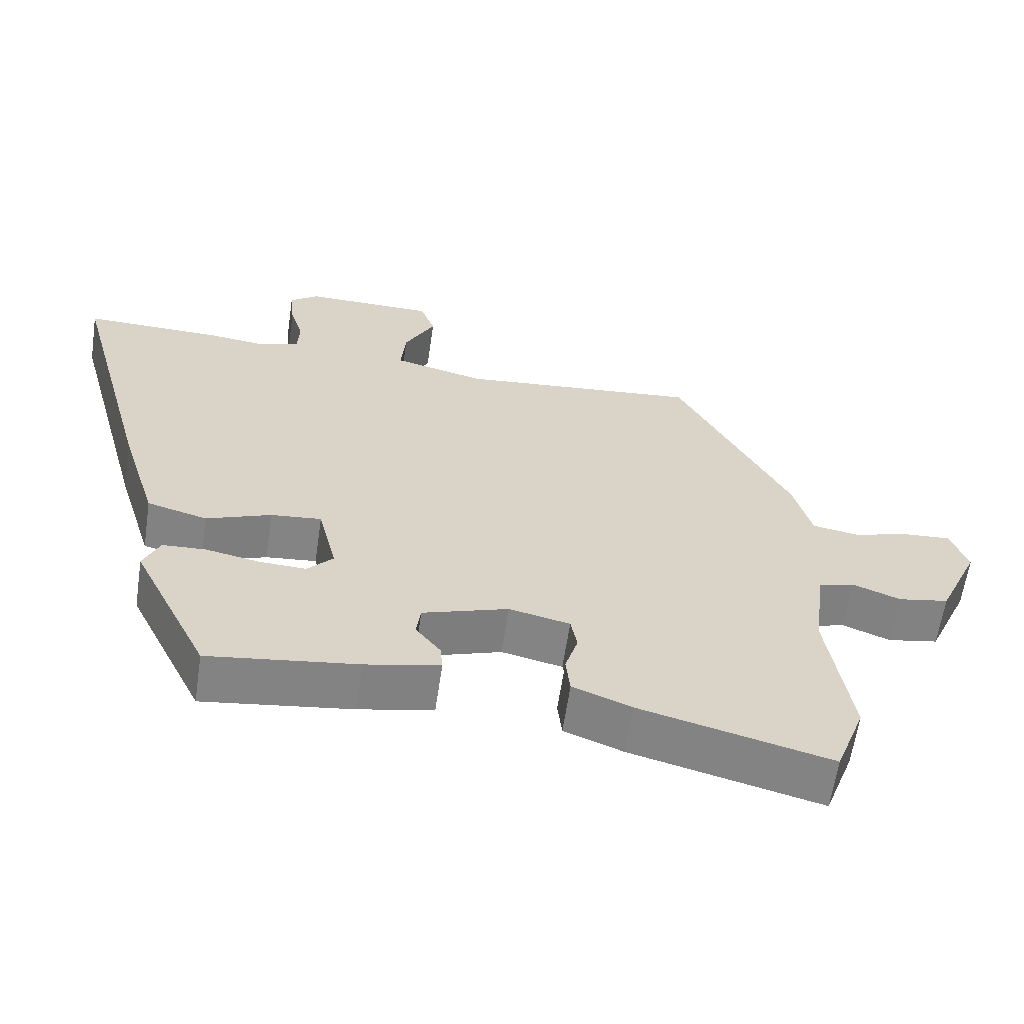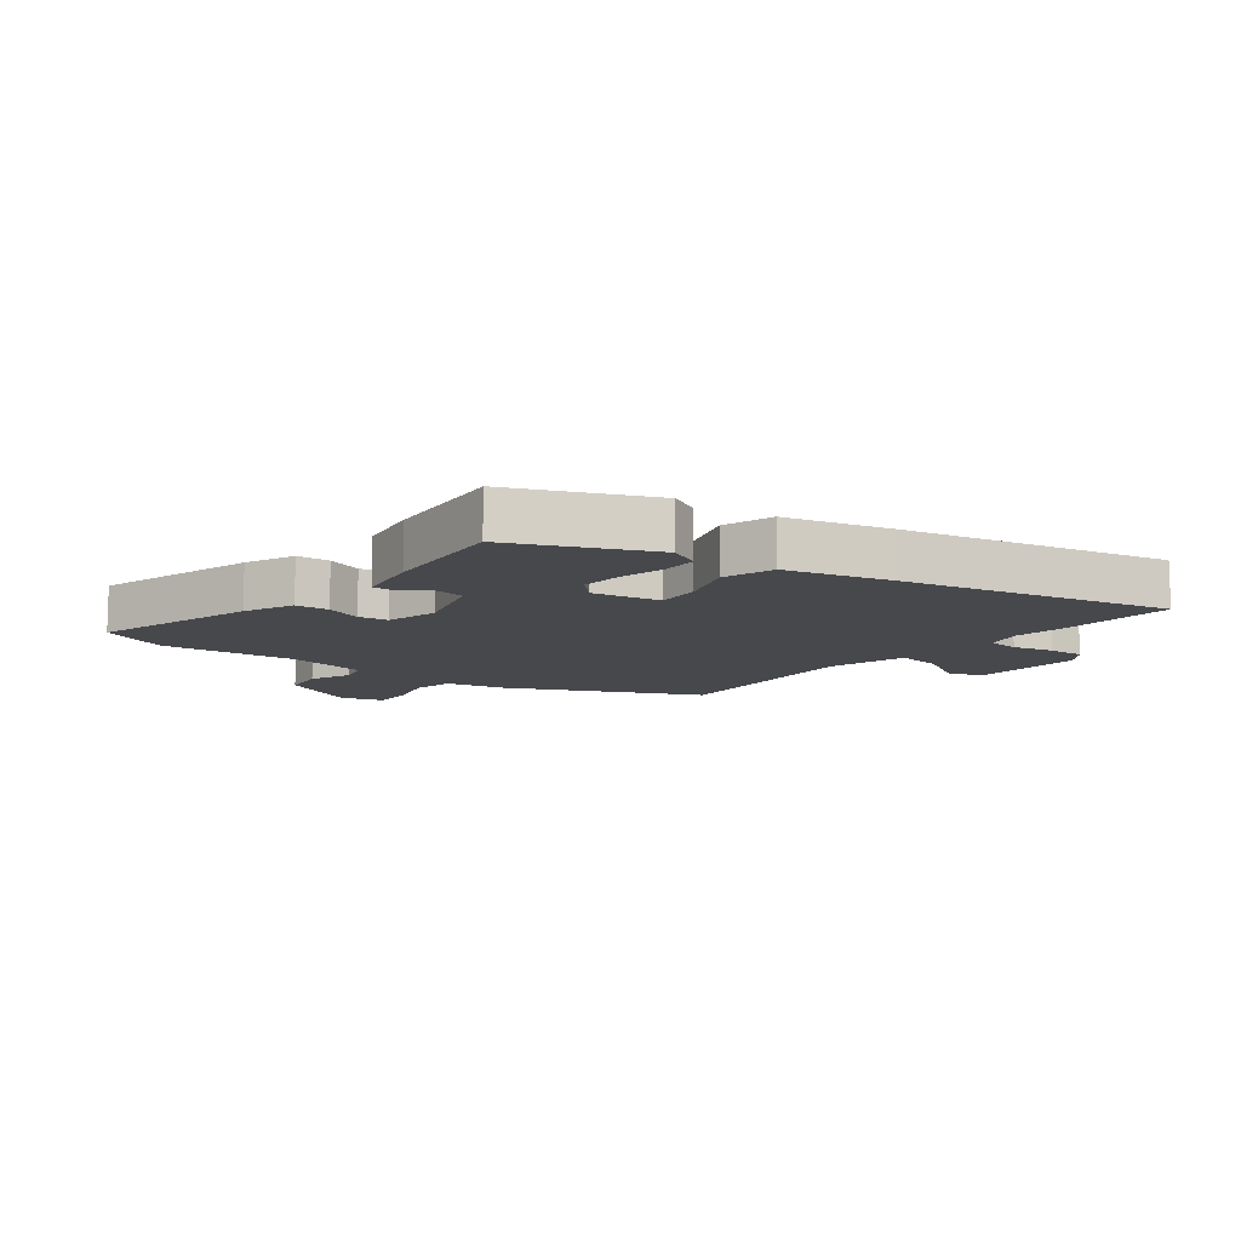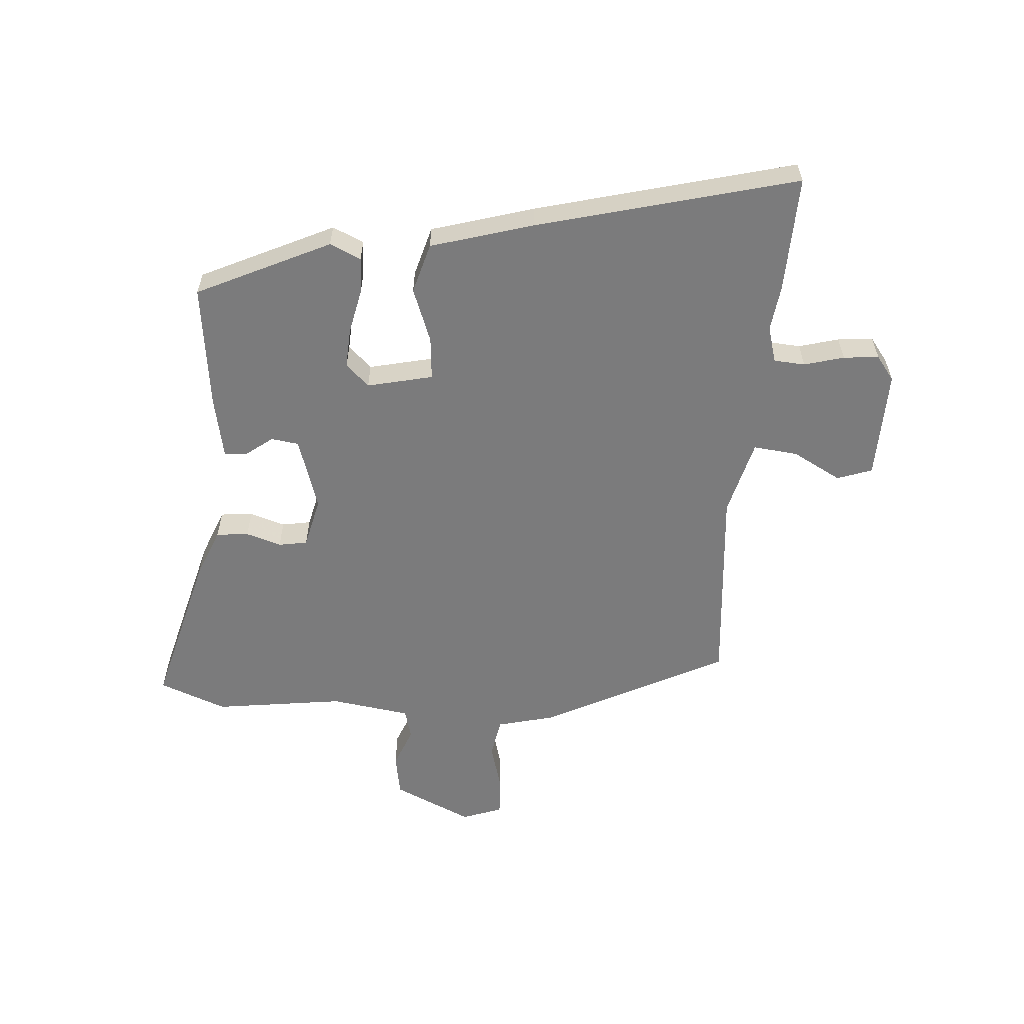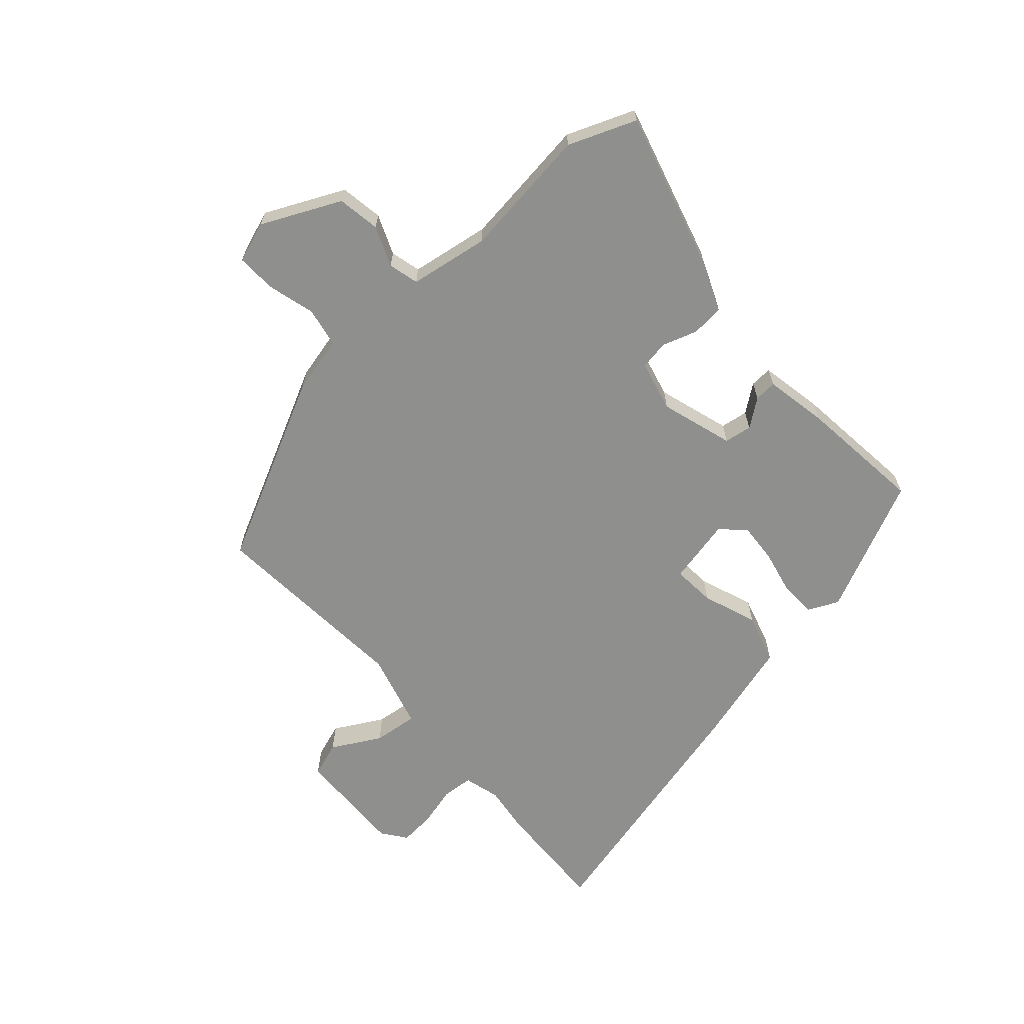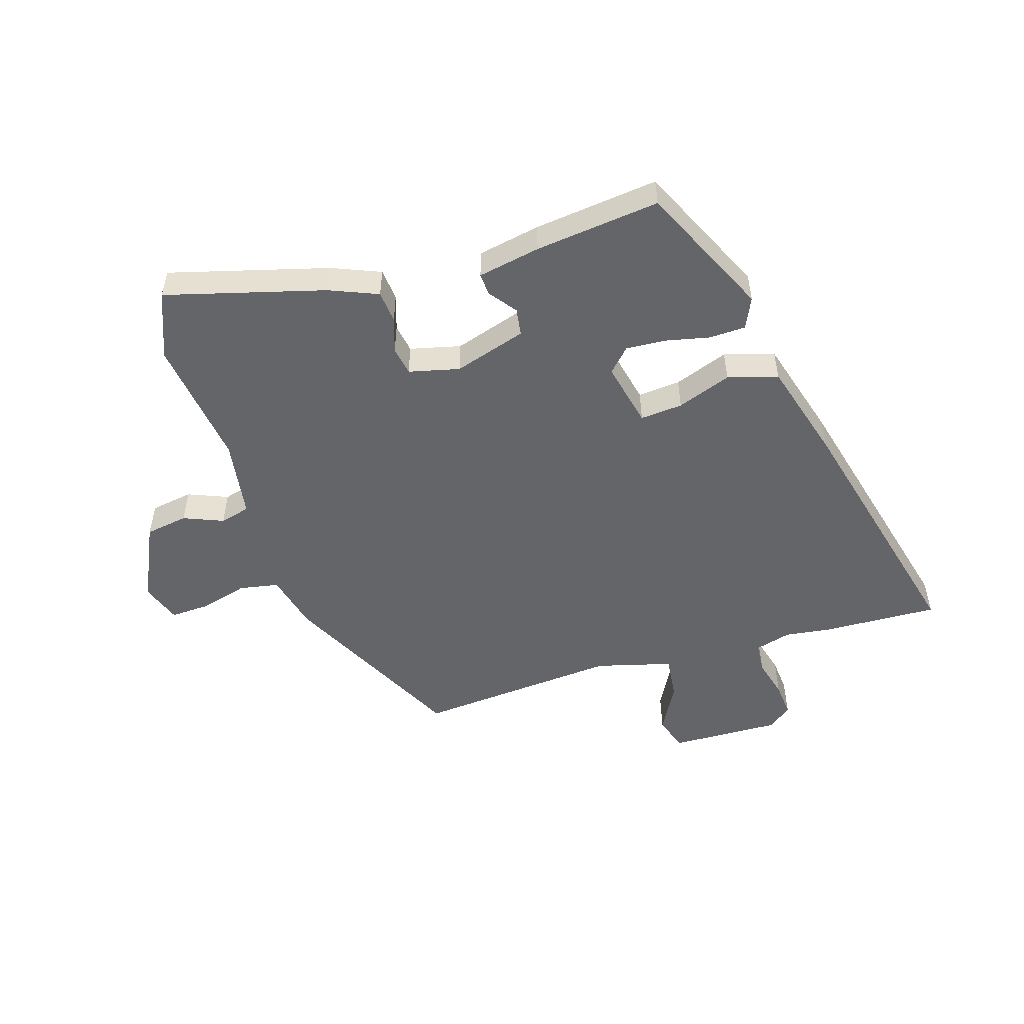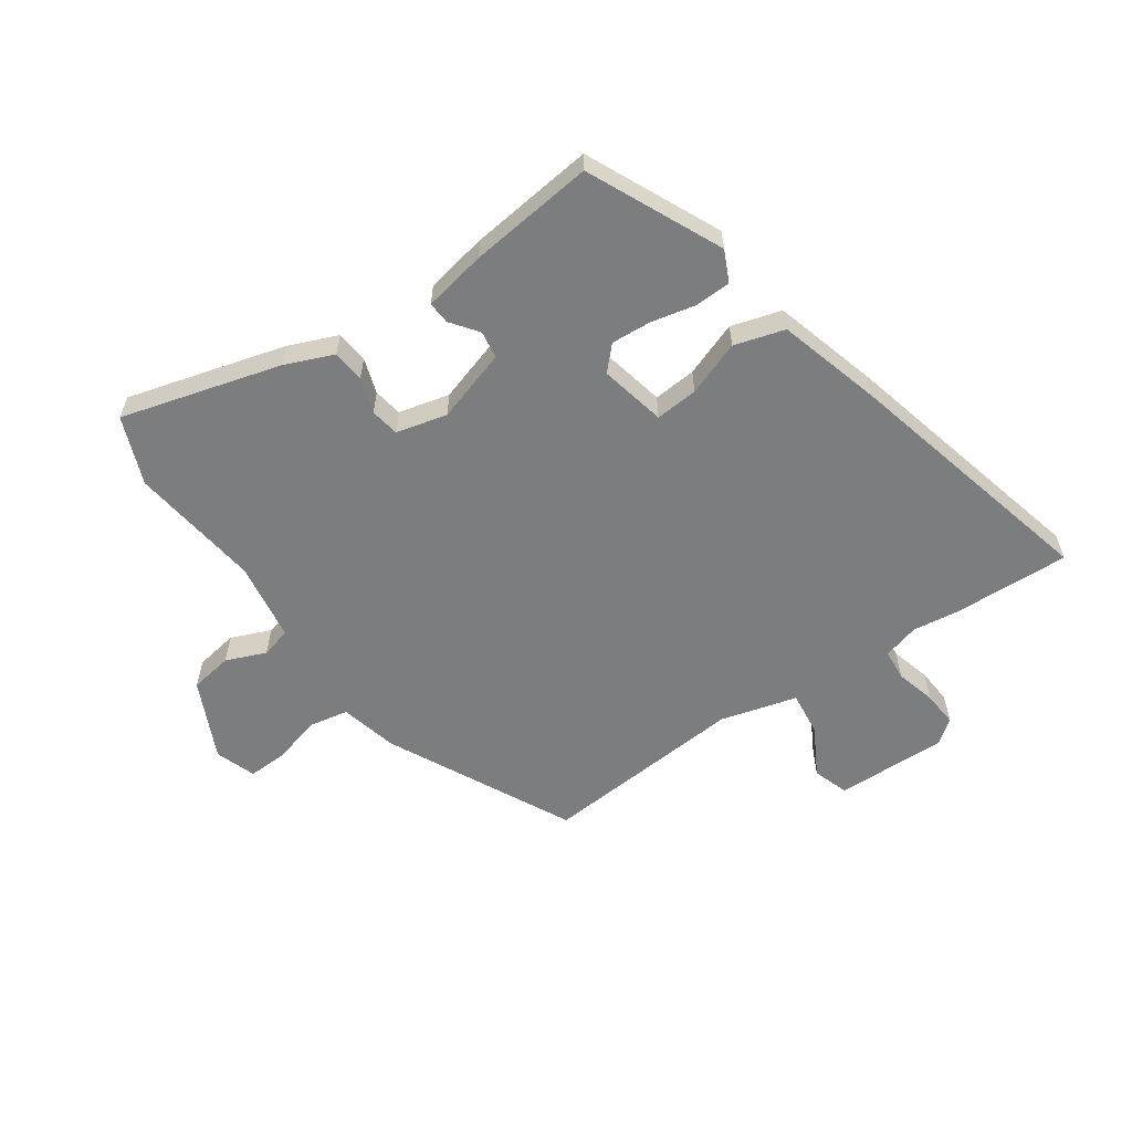
<metadata>
{"format":"obj","ext":"obj","renderer":"f3d","projection":"perspective","resolution":1024,"background":"white","views":[{"elev":-61.9,"azim":-8.4,"up":"+Z"},{"elev":-11.1,"azim":-130.3,"up":"+Y"},{"elev":-58.5,"azim":-94.9,"up":"+Y"},{"elev":-65.3,"azim":130.5,"up":"+Y"},{"elev":-51.5,"azim":-163.7,"up":"+Y"},{"elev":-59.0,"azim":-146.4,"up":"+Y"}]}
</metadata>
<code>
v -0.633 0.07 0.503
v -0.439 0.07 0.499
v -0.362 0.07 0.49
v -0.302 0.07 0.508
v -0.299 0.07 0.56
v -0.318 0.07 0.626
v -0.324 0.07 0.685
v -0.284 0.07 0.716
v -0.1 0.07 0.714
v -0.079 0.07 0.656
v -0.122 0.07 0.574
v -0.129 0.07 0.5
v -0.001 0.07 0.468
v 0.338 0.07 0.501
v 0.497 0.07 0.197
v 0.522 0.07 0.102
v 0.588 0.07 0.091
v 0.667 0.07 0.114
v 0.733 0.07 0.118
v 0.758 0.07 0.051
v 0.699 0.07 -0.081
v 0.628 0.07 -0.094
v 0.561 0.07 -0.068
v 0.511 0.07 -0.082
v 0.493 0.07 -0.215
v 0.525 0.07 -0.432
v 0.483 0.07 -0.545
v 0.217 0.07 -0.477
v 0.135 0.07 -0.445
v 0.129 0.07 -0.391
v 0.147 0.07 -0.332
v 0.138 0.07 -0.284
v 0.053 0.07 -0.265
v -0.067 0.07 -0.305
v -0.073 0.07 -0.351
v -0.038 0.07 -0.396
v -0.035 0.07 -0.433
v -0.139 0.07 -0.455
v -0.347 0.07 -0.483
v -0.454 0.07 -0.263
v -0.431 0.07 -0.211
v -0.371 0.07 -0.208
v -0.296 0.07 -0.223
v -0.23 0.07 -0.226
v -0.194 0.07 -0.187
v -0.22 0.07 -0.078
v -0.291 0.07 -0.085
v -0.381 0.07 -0.12
v -0.465 0.07 -0.097
v -0.517 0.07 0.073
v -0.633 0 0.503
v -0.439 0 0.499
v -0.362 0 0.49
v -0.302 0 0.508
v -0.299 0 0.56
v -0.318 0 0.626
v -0.324 0 0.685
v -0.284 0 0.716
v -0.1 0 0.714
v -0.079 0 0.656
v -0.122 0 0.574
v -0.129 0 0.5
v -0.001 0 0.468
v 0.338 0 0.501
v 0.497 0 0.197
v 0.522 0 0.102
v 0.588 0 0.091
v 0.667 0 0.114
v 0.733 0 0.118
v 0.758 0 0.051
v 0.699 0 -0.081
v 0.628 0 -0.094
v 0.561 0 -0.068
v 0.511 0 -0.082
v 0.493 0 -0.215
v 0.525 0 -0.432
v 0.483 0 -0.545
v 0.217 0 -0.477
v 0.135 0 -0.445
v 0.129 0 -0.391
v 0.147 0 -0.332
v 0.138 0 -0.284
v 0.053 0 -0.265
v -0.067 0 -0.305
v -0.073 0 -0.351
v -0.038 0 -0.396
v -0.035 0 -0.433
v -0.139 0 -0.455
v -0.347 0 -0.483
v -0.454 0 -0.263
v -0.431 0 -0.211
v -0.371 0 -0.208
v -0.296 0 -0.223
v -0.23 0 -0.226
v -0.194 0 -0.187
v -0.22 0 -0.078
v -0.291 0 -0.085
v -0.381 0 -0.12
v -0.465 0 -0.097
v -0.517 0 0.073
f 47 48 49 50
f 46 47 50 1
f 40 41 42 43
f 40 43 44
f 39 40 44
f 38 39 44 45
f 35 36 37 38
f 34 35 38 45
f 28 29 30 31
f 28 31 32
f 25 26 27 28
f 24 25 28 32
f 20 21 22 23
f 20 23 24
f 17 18 19 20
f 16 17 20 24
f 13 14 15 16
f 12 13 16 24
f 8 9 10 11
f 8 11 12
f 5 6 7 8
f 4 5 8 12
f 3 4 12 24
f 46 1 2 3
f 33 34 45 46
f 32 33 46
f 3 24 32 46
f 100 99 98 97
f 51 100 97 96
f 93 92 91 90
f 94 93 90
f 94 90 89
f 95 94 89 88
f 88 87 86 85
f 95 88 85 84
f 81 80 79 78
f 82 81 78
f 78 77 76 75
f 82 78 75 74
f 73 72 71 70
f 74 73 70
f 70 69 68 67
f 74 70 67 66
f 66 65 64 63
f 74 66 63 62
f 61 60 59 58
f 62 61 58
f 58 57 56 55
f 62 58 55 54
f 74 62 54 53
f 53 52 51 96
f 96 95 84 83
f 96 83 82
f 96 82 74 53
f 1 51 52 2
f 2 52 53 3
f 3 53 54 4
f 4 54 55 5
f 5 55 56 6
f 6 56 57 7
f 7 57 58 8
f 8 58 59 9
f 9 59 60 10
f 10 60 61 11
f 11 61 62 12
f 12 62 63 13
f 13 63 64 14
f 14 64 65 15
f 15 65 66 16
f 16 66 67 17
f 17 67 68 18
f 18 68 69 19
f 19 69 70 20
f 20 70 71 21
f 21 71 72 22
f 22 72 73 23
f 23 73 74 24
f 24 74 75 25
f 25 75 76 26
f 26 76 77 27
f 27 77 78 28
f 28 78 79 29
f 29 79 80 30
f 30 80 81 31
f 31 81 82 32
f 32 82 83 33
f 33 83 84 34
f 34 84 85 35
f 35 85 86 36
f 36 86 87 37
f 37 87 88 38
f 38 88 89 39
f 39 89 90 40
f 40 90 91 41
f 41 91 92 42
f 42 92 93 43
f 43 93 94 44
f 44 94 95 45
f 45 95 96 46
f 46 96 97 47
f 47 97 98 48
f 48 98 99 49
f 49 99 100 50
f 50 100 51 1

</code>
